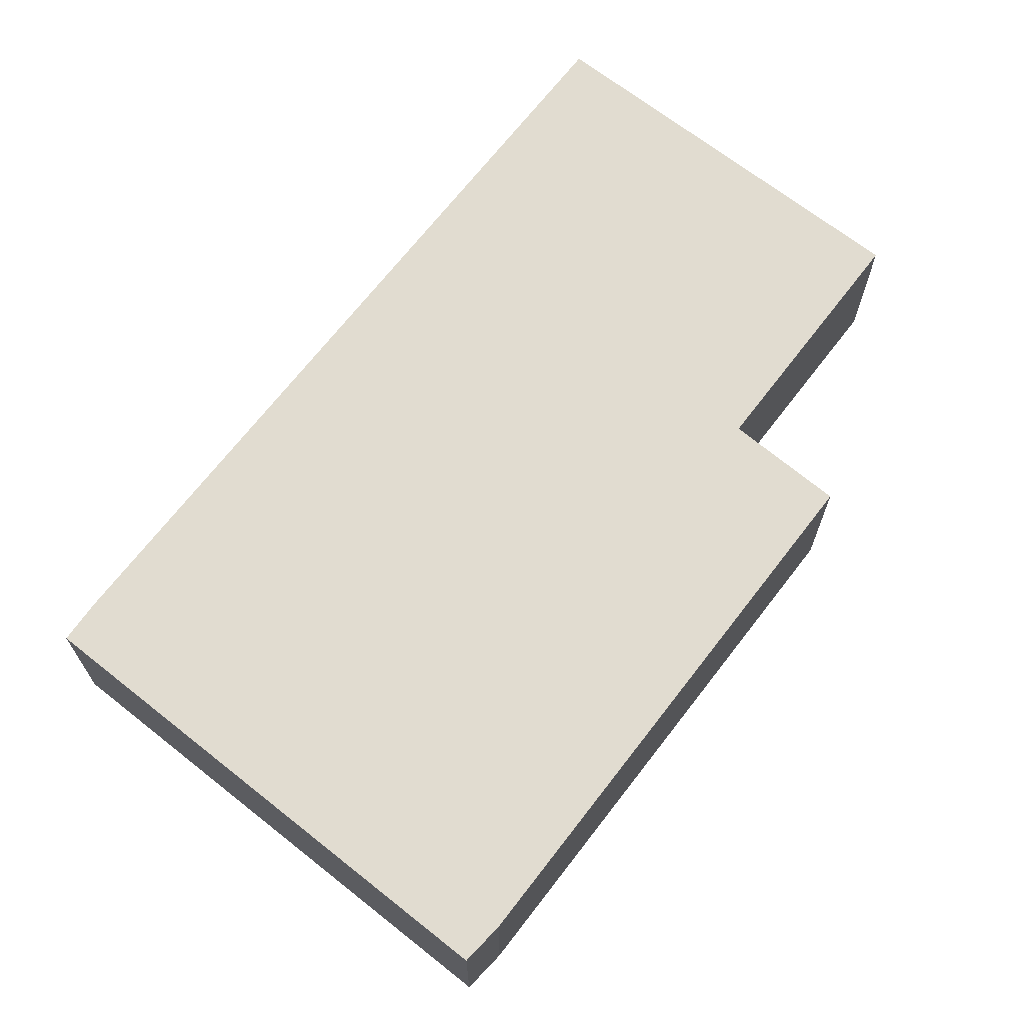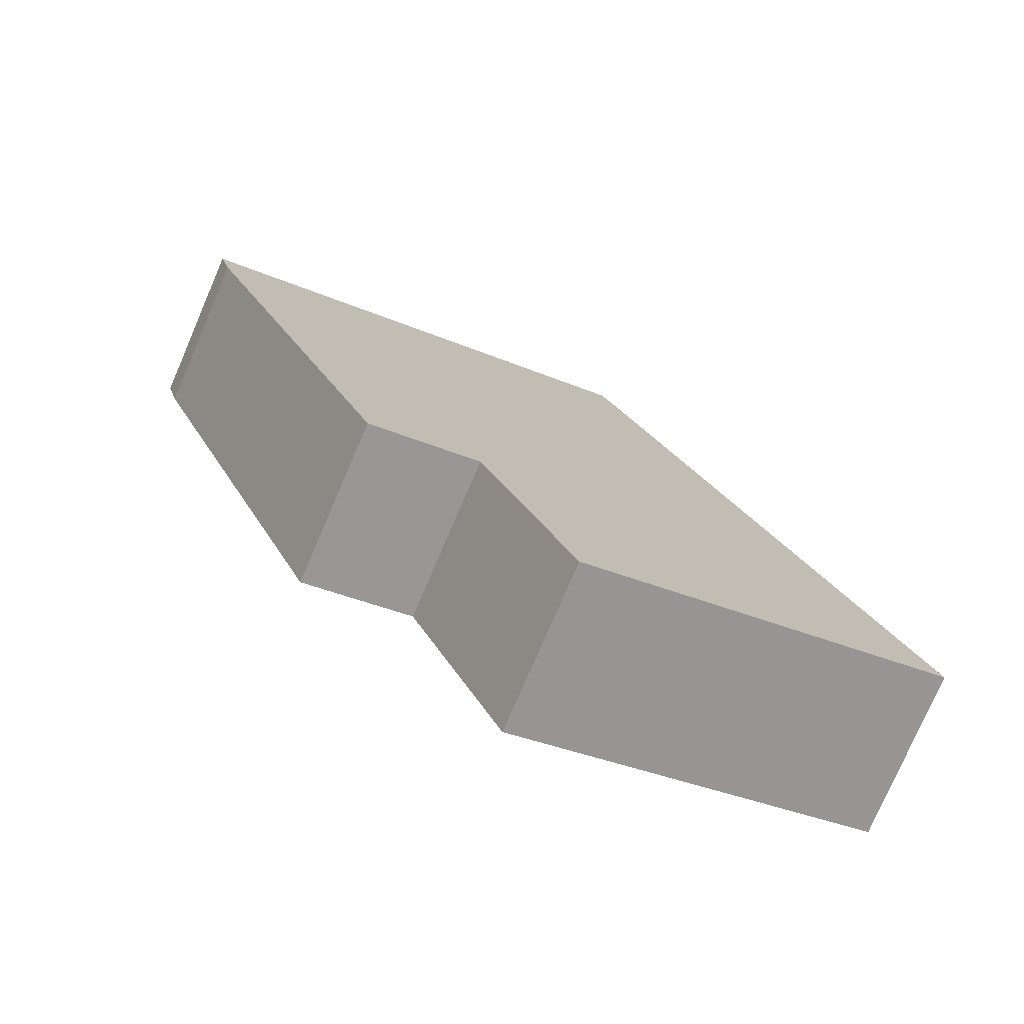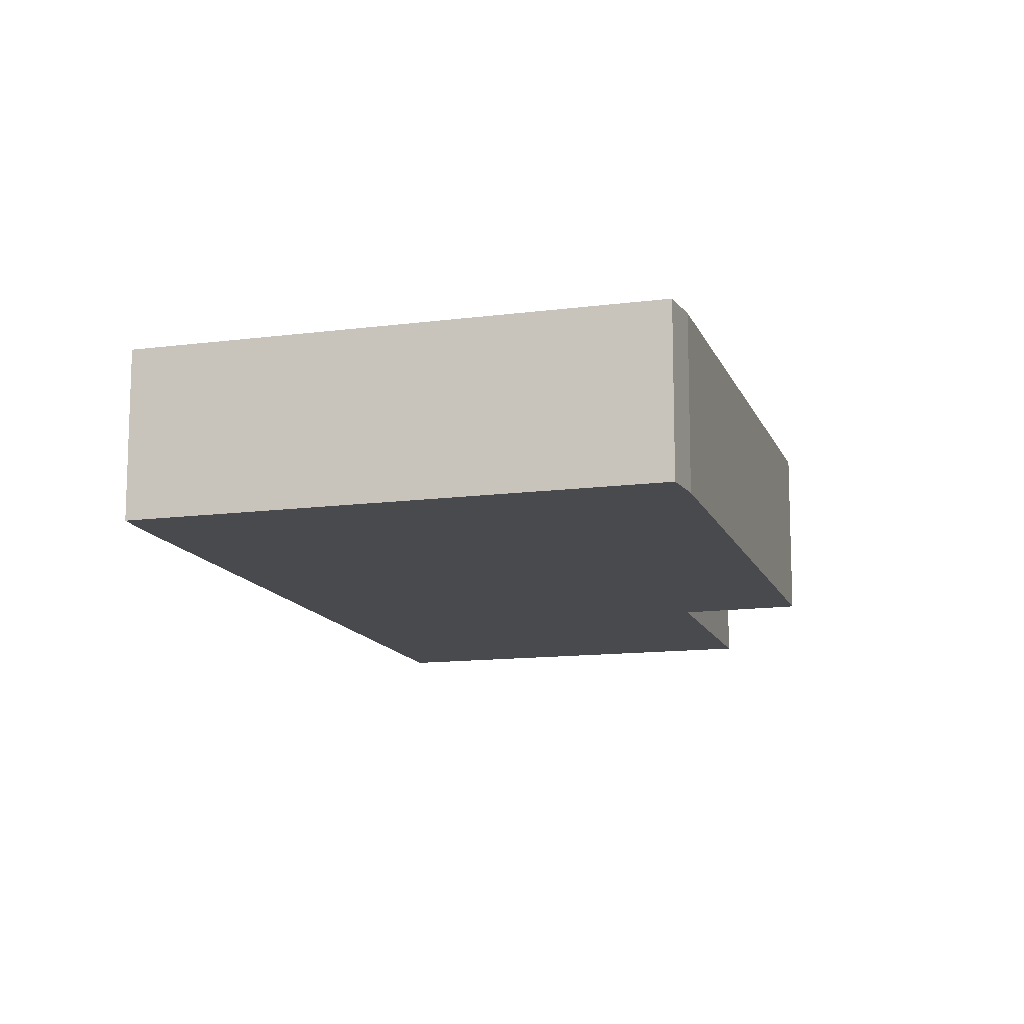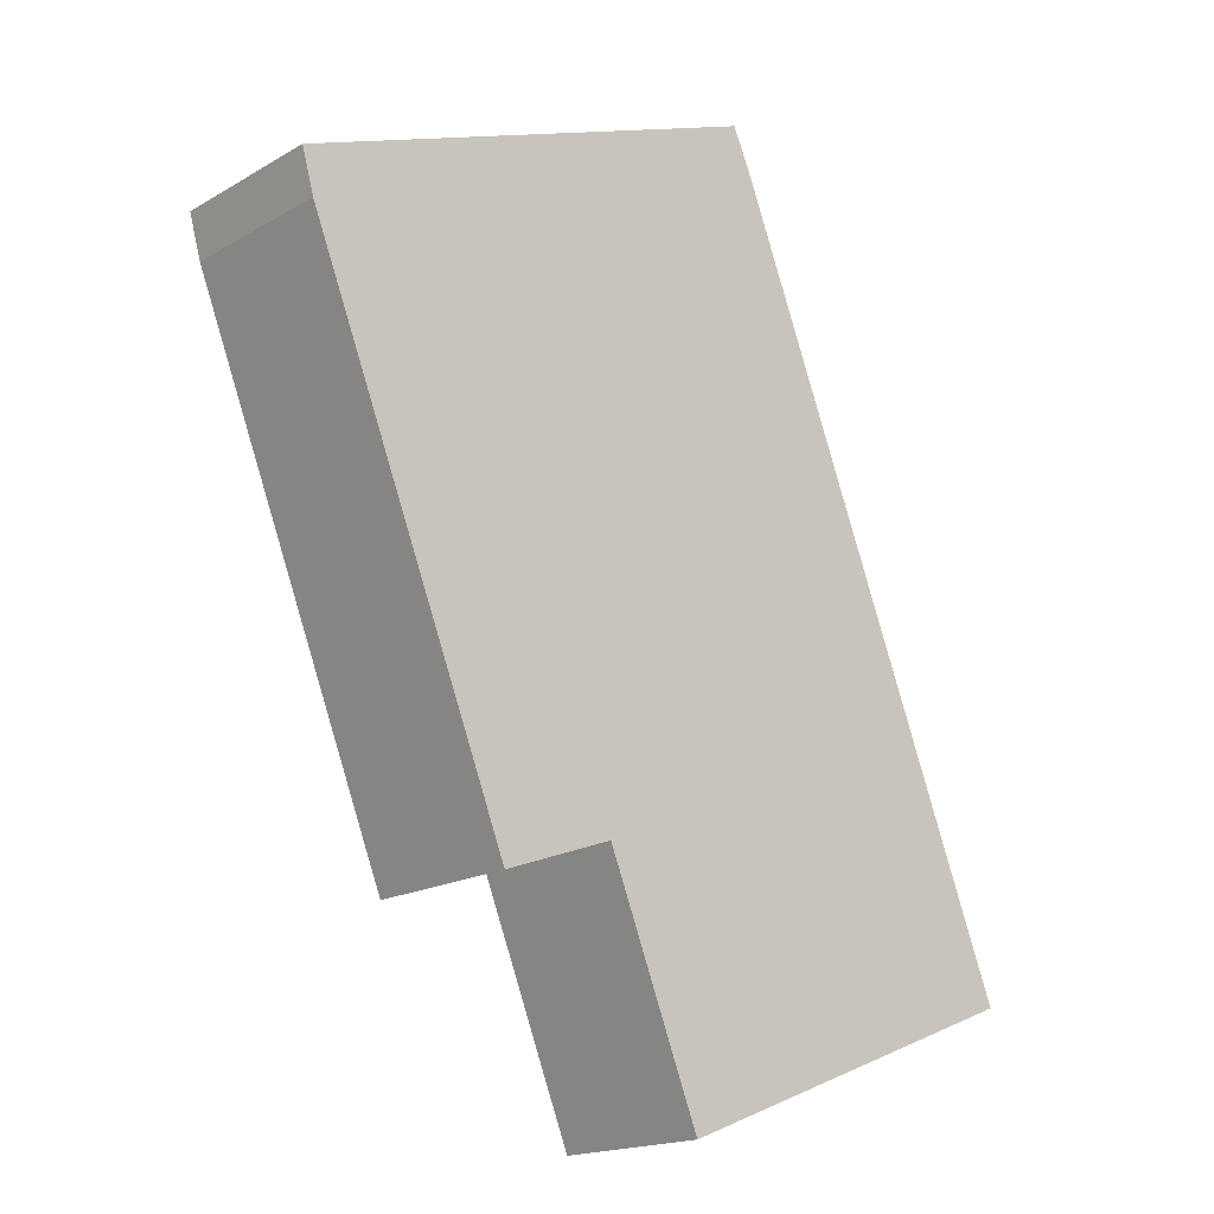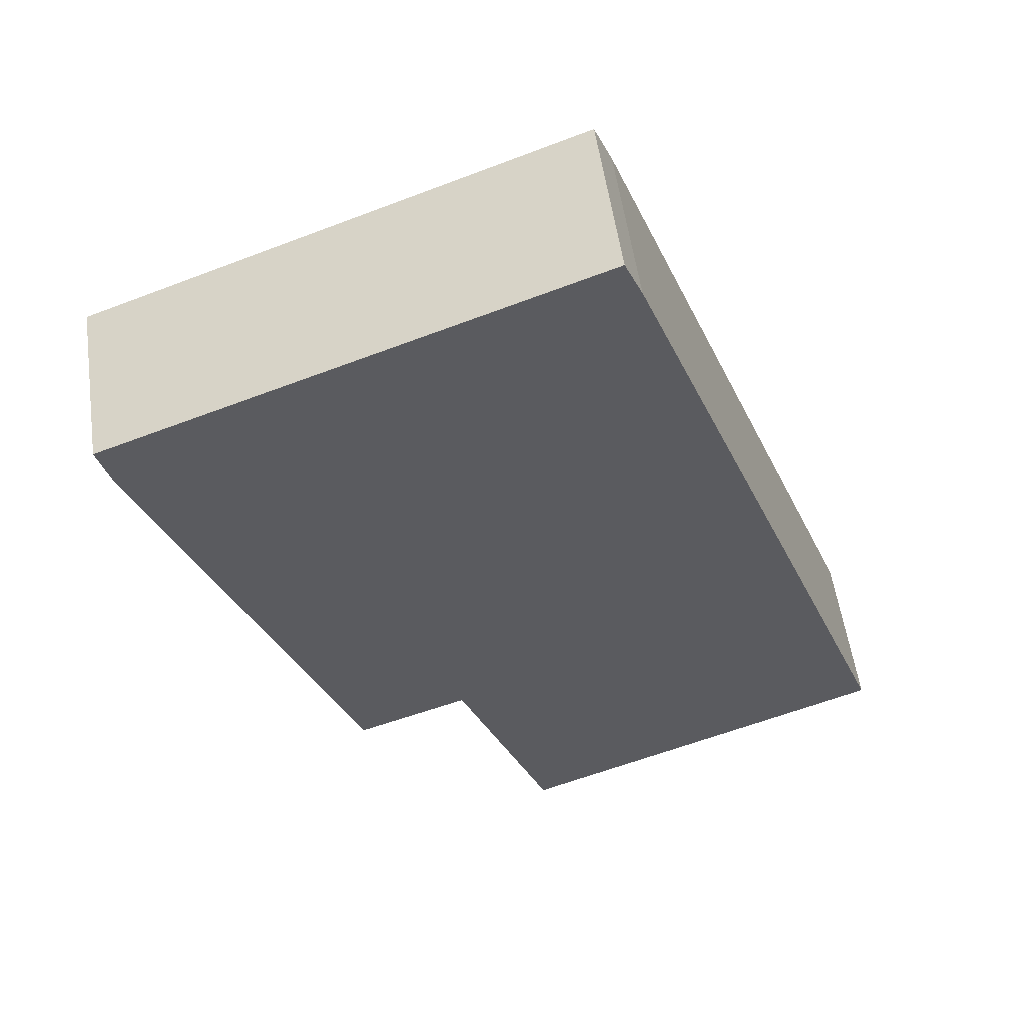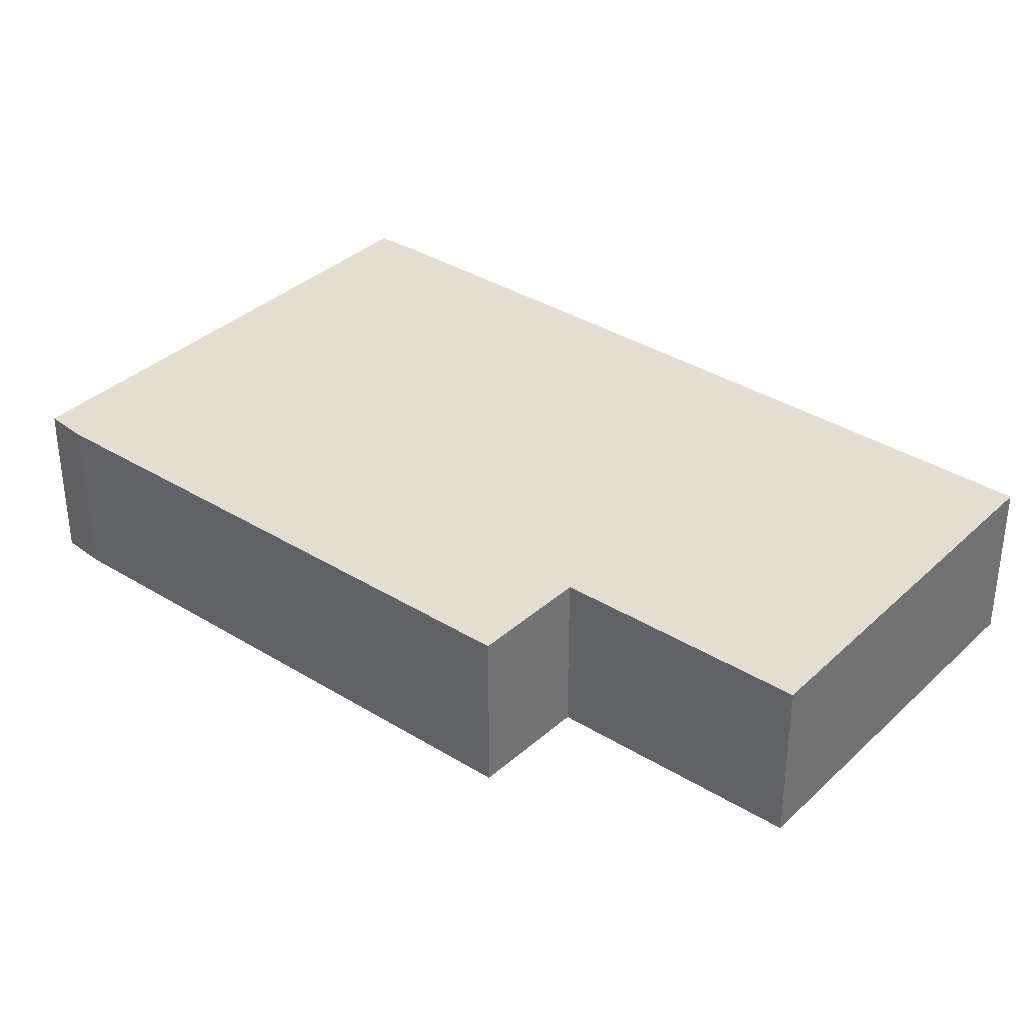
<metadata>
{"format":"obj","ext":"obj","renderer":"f3d","projection":"perspective","resolution":1024,"background":"white","views":[{"elev":69.4,"azim":59.2,"up":"+Y"},{"elev":-77.1,"azim":156.7,"up":"+Z"},{"elev":-13.0,"azim":37.6,"up":"+Y"},{"elev":-17.5,"azim":138.7,"up":"+Z"},{"elev":55.0,"azim":171.9,"up":"+Z"},{"elev":35.7,"azim":150.7,"up":"+Y"}]}
</metadata>
<code>
v  0 2.273 1.392e-16
v  6.445 2.273 1.236
v  5.141 2.273 -2.031
v  4.062 2.273 10.44
v  10.85 2.273 7.875
v  11.01 2.273 8.471
v  4.308 2.273 11
v  7.995 2.273 0.681
v  4.308 -6.735e-16 11
v  11.01 -5.187e-16 8.471
v  10.85 -4.822e-16 7.875
v  7.995 -4.17e-17 0.681
v  6.445 -7.568e-17 1.236
v  5.141 1.244e-16 -2.031
v  0 0 0
v  4.062 -6.391e-16 10.44
g defaultobject
f 1 2 3
f 2 1 4
f 2 4 5
f 5 4 6
f 6 4 7
f 5 8 2
f 9 6 7
f 6 9 10
f 10 5 6
f 5 10 11
f 11 8 5
f 8 11 12
f 13 3 2
f 3 13 14
f 12 2 8
f 2 12 13
f 14 1 3
f 1 14 15
f 16 7 4
f 7 16 9
f 15 4 1
f 4 15 16
f 14 16 15
f 16 14 13
f 16 13 12
f 16 12 11
f 16 11 9
f 9 11 10

</code>
